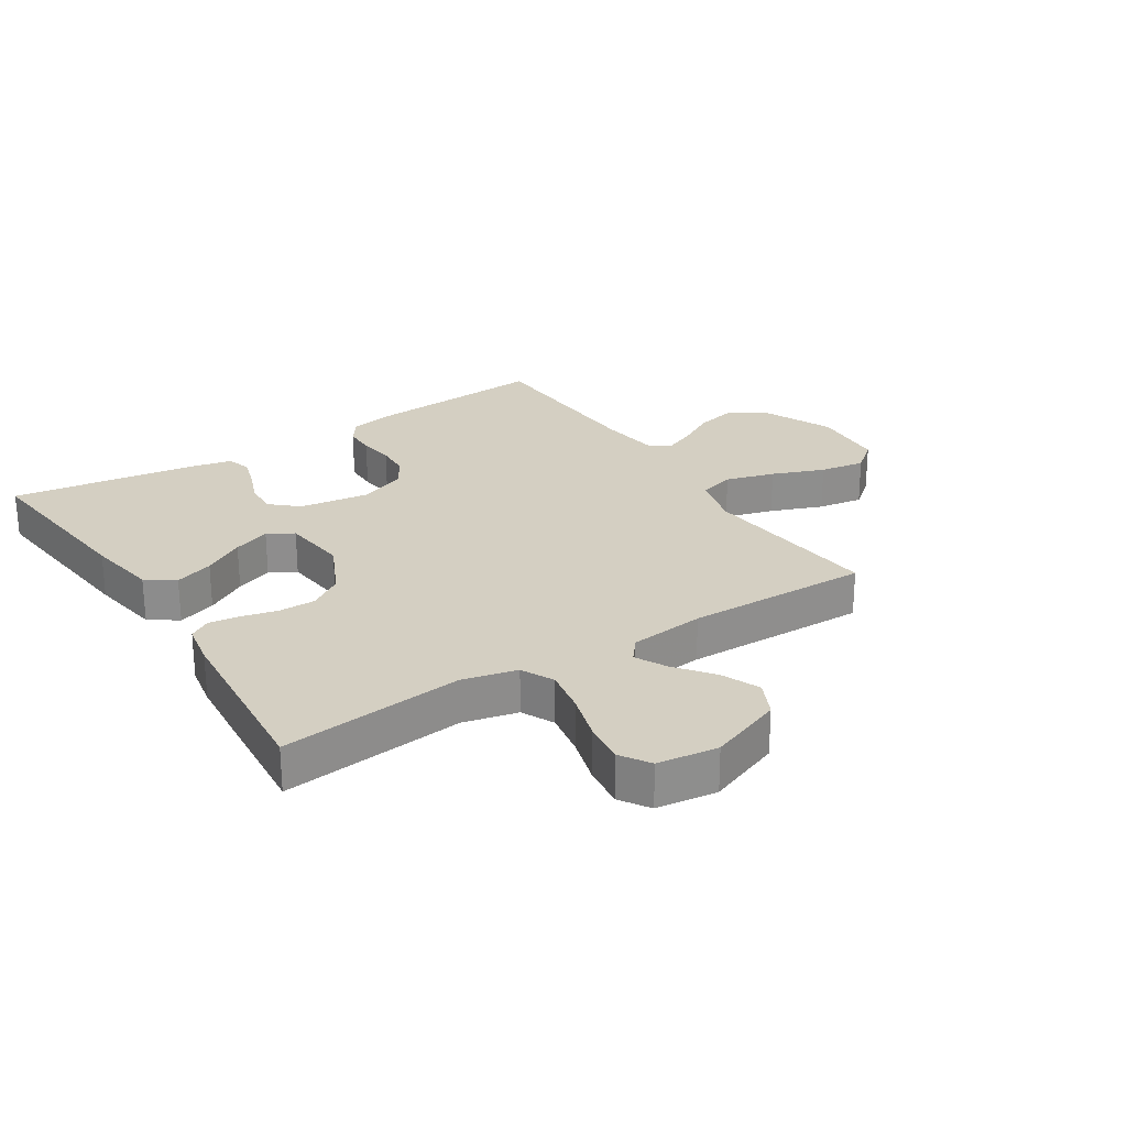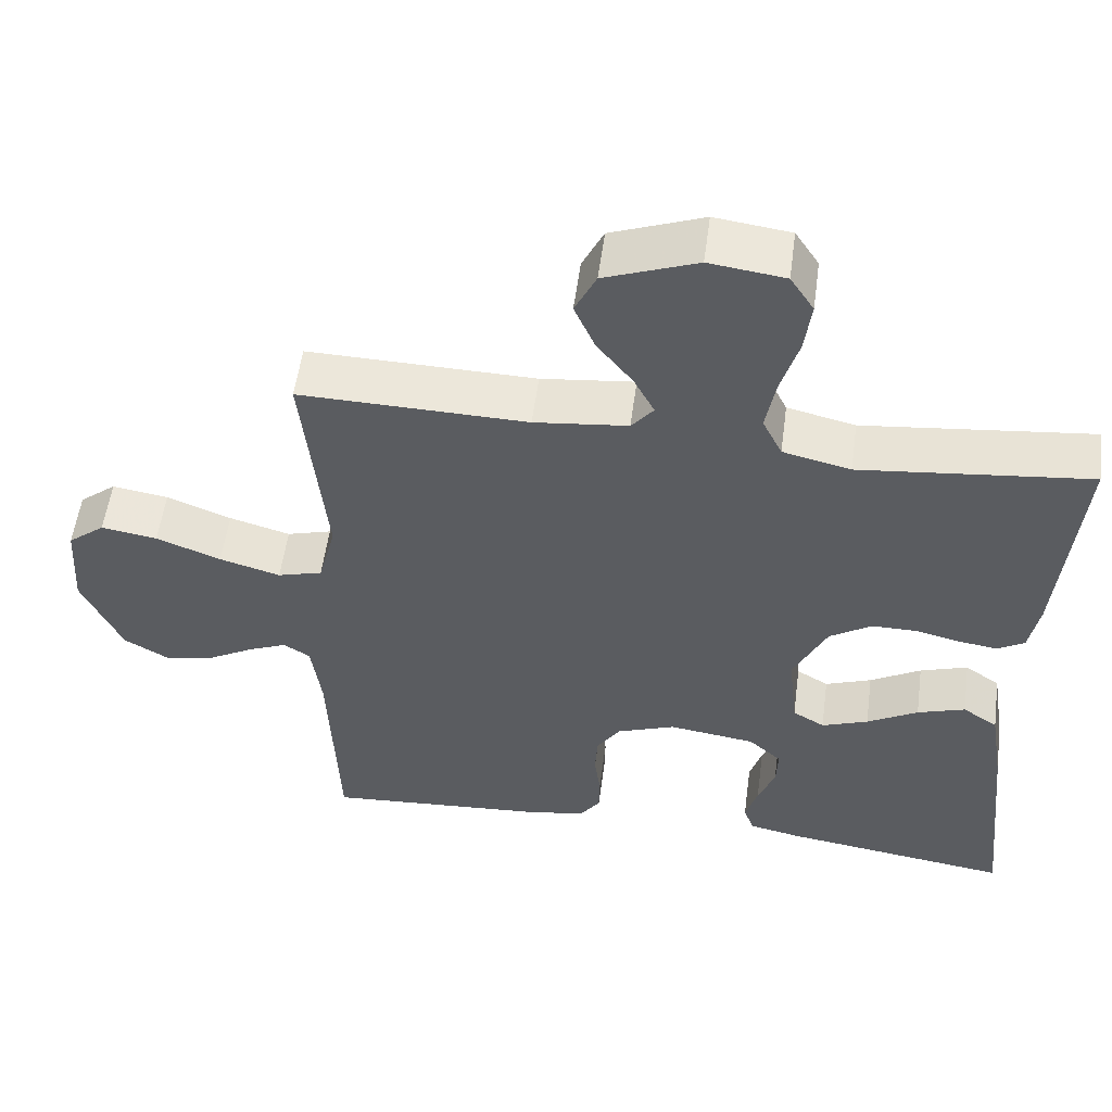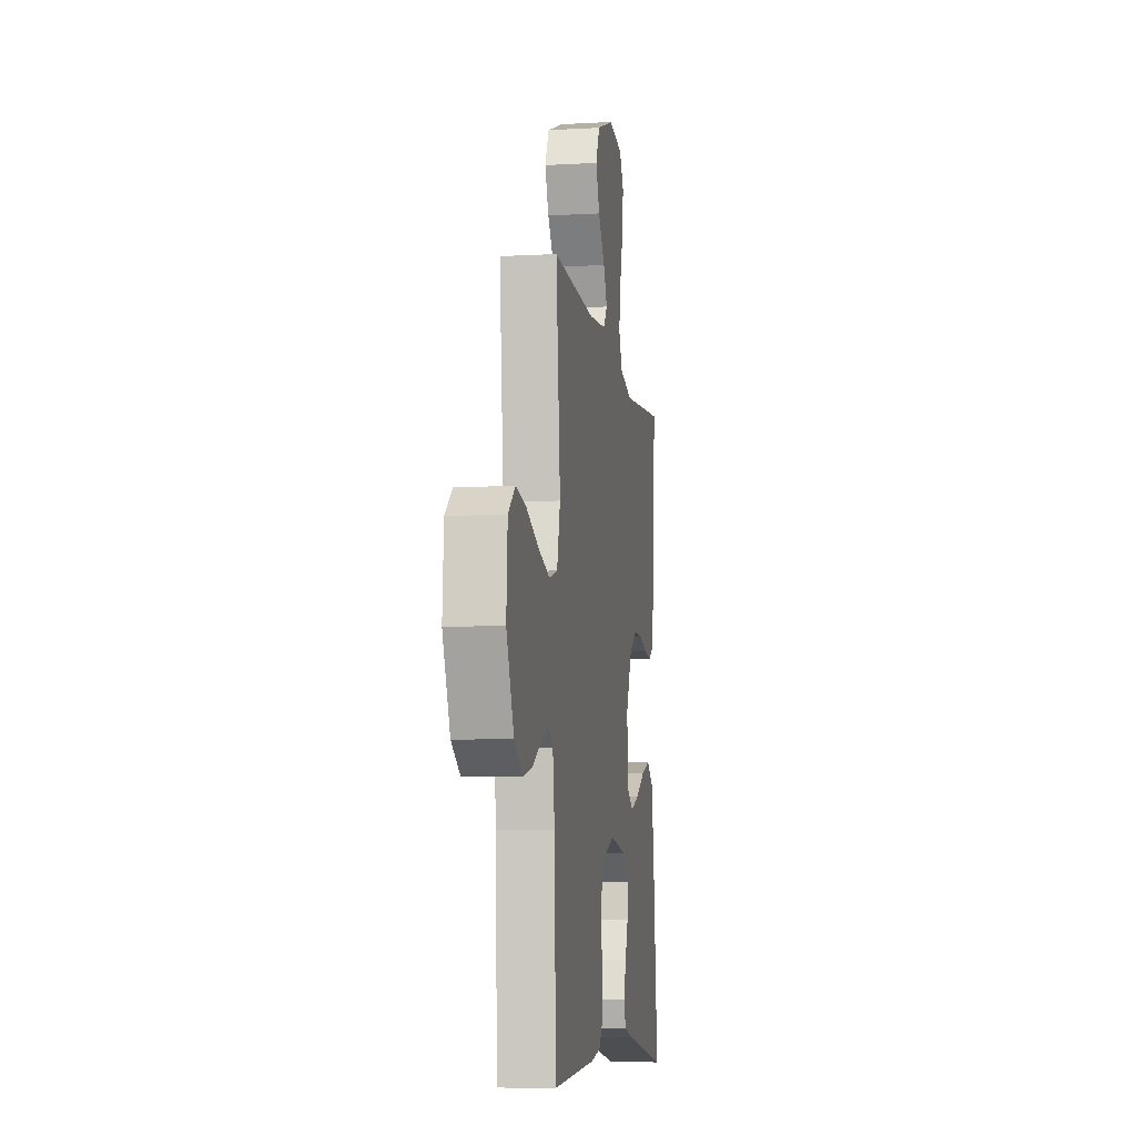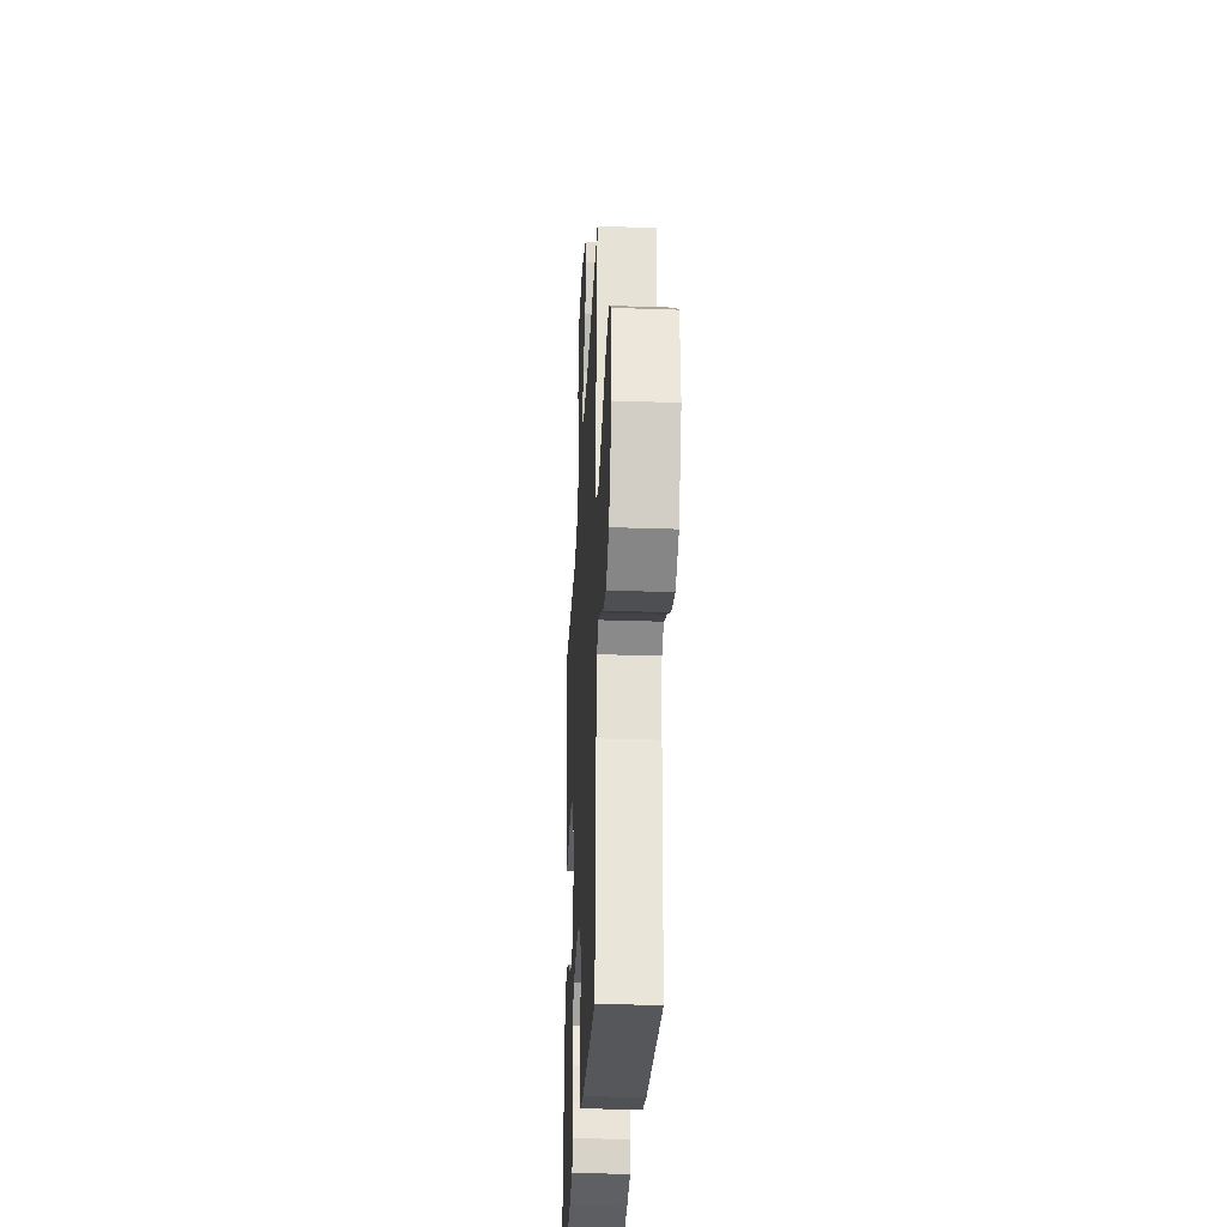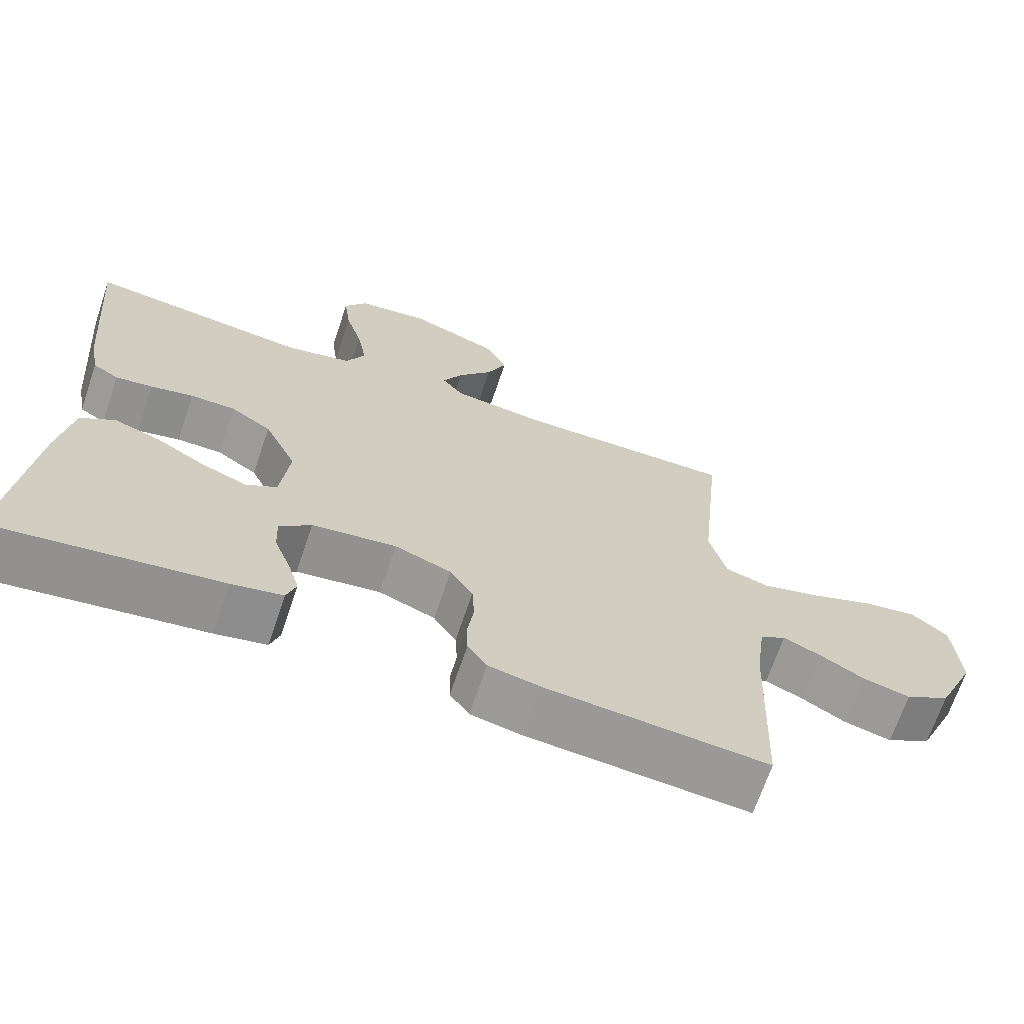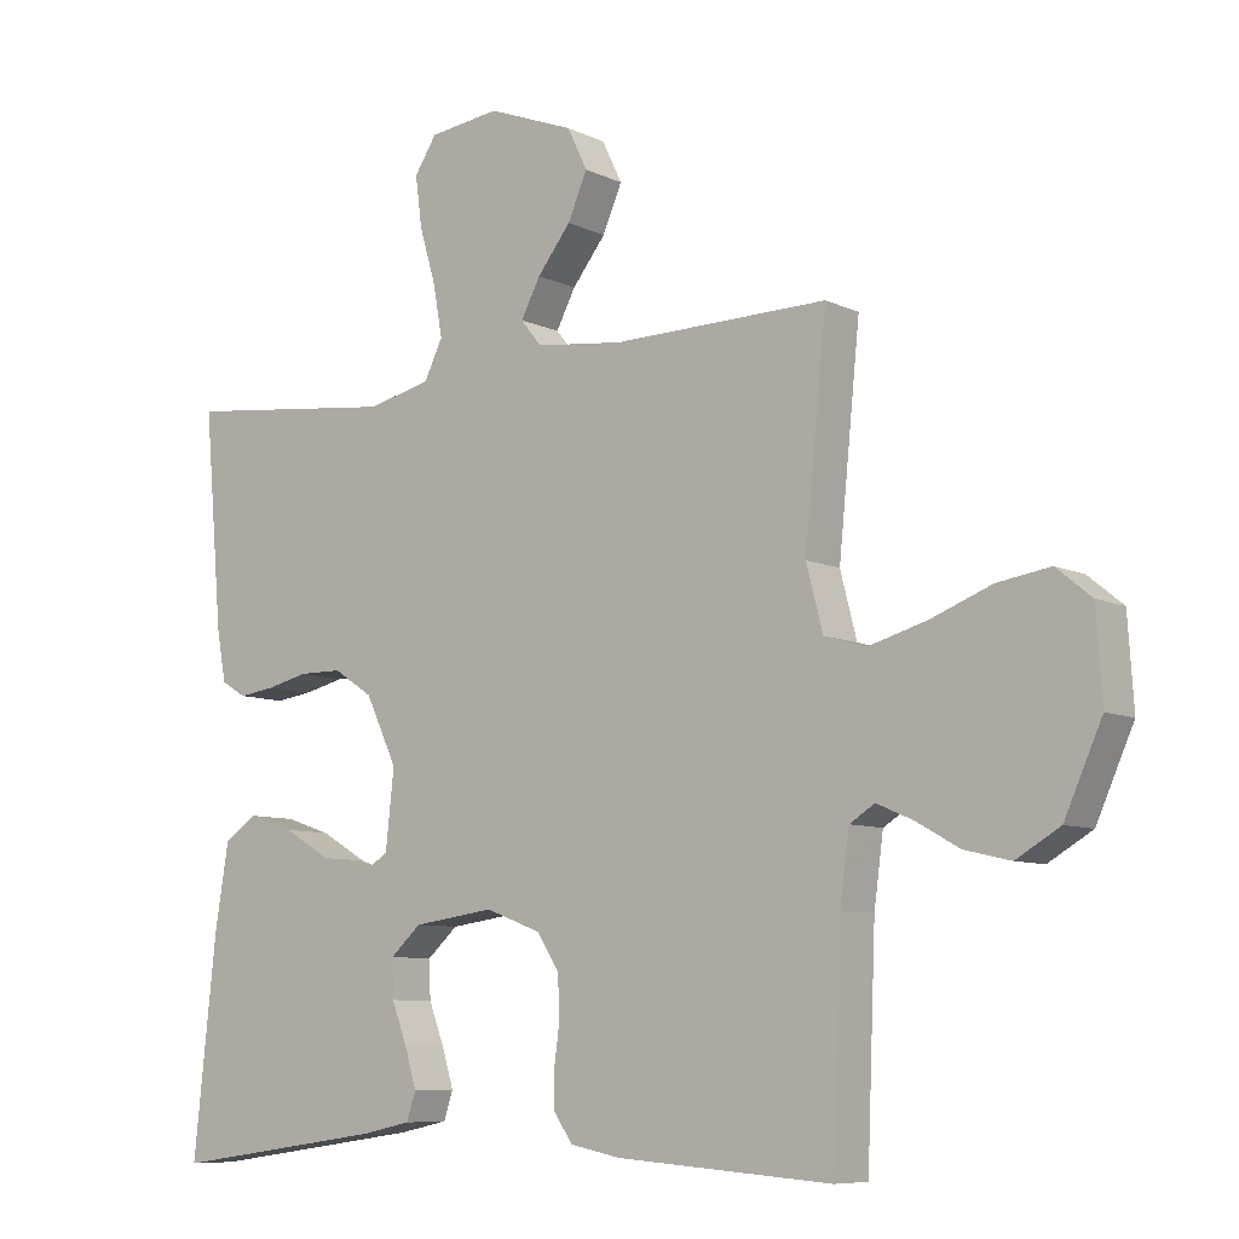
<metadata>
{"format":"obj","ext":"obj","renderer":"f3d","projection":"perspective","resolution":1024,"background":"white","views":[{"elev":25.5,"azim":-32.8,"up":"+Y"},{"elev":54.9,"azim":-172.4,"up":"+Z"},{"elev":-8.4,"azim":98.6,"up":"+Z"},{"elev":-31.3,"azim":87.2,"up":"+Z"},{"elev":-68.3,"azim":-18.7,"up":"+Z"},{"elev":-8.1,"azim":37.7,"up":"+Z"}]}
</metadata>
<code>
v 0.5 0.07 0.5
v 0.47 0.07 0.2
v 0.493 0.07 0.111
v 0.552 0.07 0.094
v 0.632 0.07 0.117
v 0.717 0.07 0.15
v 0.791 0.07 0.162
v 0.84 0.07 0.122
v 0.848 0.07 0
v 0.796 0.07 -0.117
v 0.735 0.07 -0.153
v 0.671 0.07 -0.138
v 0.611 0.07 -0.104
v 0.56 0.07 -0.082
v 0.525 0.07 -0.104
v 0.512 0.07 -0.2
v 0.5 0.07 -0.5
v 0.2 0.07 -0.478
v 0.13 0.07 -0.464
v 0.104 0.07 -0.427
v 0.103 0.07 -0.375
v 0.111 0.07 -0.317
v 0.108 0.07 -0.261
v 0.077 0.07 -0.213
v 0 0.07 -0.184
v -0.114 0.07 -0.2
v -0.157 0.07 -0.239
v -0.155 0.07 -0.292
v -0.133 0.07 -0.35
v -0.117 0.07 -0.403
v -0.13 0.07 -0.442
v -0.2 0.07 -0.457
v -0.5 0.07 -0.5
v -0.468 0.07 -0.2
v -0.449 0.07 -0.083
v -0.403 0.07 -0.051
v -0.34 0.07 -0.072
v -0.273 0.07 -0.111
v -0.212 0.07 -0.134
v -0.17 0.07 -0.109
v -0.158 0.07 0
v -0.202 0.07 0.093
v -0.257 0.07 0.129
v -0.318 0.07 0.129
v -0.376 0.07 0.115
v -0.426 0.07 0.108
v -0.461 0.07 0.129
v -0.474 0.07 0.2
v -0.5 0.07 0.5
v -0.2 0.07 0.467
v -0.111 0.07 0.488
v -0.085 0.07 0.541
v -0.098 0.07 0.614
v -0.121 0.07 0.692
v -0.13 0.07 0.762
v -0.099 0.07 0.81
v 0 0.07 0.823
v 0.121 0.07 0.777
v 0.149 0.07 0.719
v 0.122 0.07 0.656
v 0.075 0.07 0.596
v 0.048 0.07 0.544
v 0.077 0.07 0.508
v 0.2 0.07 0.494
v 0.5 0 0.5
v 0.47 0 0.2
v 0.493 0 0.111
v 0.552 0 0.094
v 0.632 0 0.117
v 0.717 0 0.15
v 0.791 0 0.162
v 0.84 0 0.122
v 0.848 0 0
v 0.796 0 -0.117
v 0.735 0 -0.153
v 0.671 0 -0.138
v 0.611 0 -0.104
v 0.56 0 -0.082
v 0.525 0 -0.104
v 0.512 0 -0.2
v 0.5 0 -0.5
v 0.2 0 -0.478
v 0.13 0 -0.464
v 0.104 0 -0.427
v 0.103 0 -0.375
v 0.111 0 -0.317
v 0.108 0 -0.261
v 0.077 0 -0.213
v 0 0 -0.184
v -0.114 0 -0.2
v -0.157 0 -0.239
v -0.155 0 -0.292
v -0.133 0 -0.35
v -0.117 0 -0.403
v -0.13 0 -0.442
v -0.2 0 -0.457
v -0.5 0 -0.5
v -0.468 0 -0.2
v -0.449 0 -0.083
v -0.403 0 -0.051
v -0.34 0 -0.072
v -0.273 0 -0.111
v -0.212 0 -0.134
v -0.17 0 -0.109
v -0.158 0 0
v -0.202 0 0.093
v -0.257 0 0.129
v -0.318 0 0.129
v -0.376 0 0.115
v -0.426 0 0.108
v -0.461 0 0.129
v -0.474 0 0.2
v -0.5 0 0.5
v -0.2 0 0.467
v -0.111 0 0.488
v -0.085 0 0.541
v -0.098 0 0.614
v -0.121 0 0.692
v -0.13 0 0.762
v -0.099 0 0.81
v 0 0 0.823
v 0.121 0 0.777
v 0.149 0 0.719
v 0.122 0 0.656
v 0.075 0 0.596
v 0.048 0 0.544
v 0.077 0 0.508
v 0.2 0 0.494
f 59 60 61
f 58 59 61
f 57 58 61
f 56 57 61
f 55 56 61
f 54 55 61
f 53 54 61
f 52 53 61 62
f 51 52 62 63
f 48 49 50
f 47 48 50
f 46 47 50
f 45 46 50
f 44 45 50
f 51 63 64
f 50 51 64
f 44 50 64
f 43 44 64
f 36 37 38
f 35 36 38
f 34 35 38
f 33 34 38
f 32 33 38
f 31 32 38
f 30 31 38
f 29 30 38
f 28 29 38
f 27 28 38 39
f 26 27 39 40
f 20 21 22
f 19 20 22
f 18 19 22
f 17 18 22
f 16 17 22
f 15 16 22 23
f 14 15 23 24
f 11 12 13
f 10 11 13
f 9 10 13
f 8 9 13
f 7 8 13
f 6 7 13
f 5 6 13
f 4 5 13 14
f 14 24 25
f 4 14 25
f 3 4 25
f 64 1 2
f 43 64 2
f 42 43 2
f 26 40 41
f 25 26 41
f 25 41 42
f 3 25 42
f 2 3 42
f 125 124 123
f 125 123 122
f 125 122 121
f 125 121 120
f 125 120 119
f 125 119 118
f 125 118 117
f 126 125 117 116
f 127 126 116 115
f 114 113 112
f 114 112 111
f 114 111 110
f 114 110 109
f 114 109 108
f 128 127 115
f 128 115 114
f 128 114 108
f 128 108 107
f 102 101 100
f 102 100 99
f 102 99 98
f 102 98 97
f 102 97 96
f 102 96 95
f 102 95 94
f 102 94 93
f 102 93 92
f 103 102 92 91
f 104 103 91 90
f 86 85 84
f 86 84 83
f 86 83 82
f 86 82 81
f 86 81 80
f 87 86 80 79
f 88 87 79 78
f 77 76 75
f 77 75 74
f 77 74 73
f 77 73 72
f 77 72 71
f 77 71 70
f 77 70 69
f 78 77 69 68
f 89 88 78
f 89 78 68
f 89 68 67
f 66 65 128
f 66 128 107
f 66 107 106
f 105 104 90
f 105 90 89
f 106 105 89
f 106 89 67
f 106 67 66
f 1 65 66 2
f 2 66 67 3
f 3 67 68 4
f 4 68 69 5
f 5 69 70 6
f 6 70 71 7
f 7 71 72 8
f 8 72 73 9
f 9 73 74 10
f 10 74 75 11
f 11 75 76 12
f 12 76 77 13
f 13 77 78 14
f 14 78 79 15
f 15 79 80 16
f 16 80 81 17
f 17 81 82 18
f 18 82 83 19
f 19 83 84 20
f 20 84 85 21
f 21 85 86 22
f 22 86 87 23
f 23 87 88 24
f 24 88 89 25
f 25 89 90 26
f 26 90 91 27
f 27 91 92 28
f 28 92 93 29
f 29 93 94 30
f 30 94 95 31
f 31 95 96 32
f 32 96 97 33
f 33 97 98 34
f 34 98 99 35
f 35 99 100 36
f 36 100 101 37
f 37 101 102 38
f 38 102 103 39
f 39 103 104 40
f 40 104 105 41
f 41 105 106 42
f 42 106 107 43
f 43 107 108 44
f 44 108 109 45
f 45 109 110 46
f 46 110 111 47
f 47 111 112 48
f 48 112 113 49
f 49 113 114 50
f 50 114 115 51
f 51 115 116 52
f 52 116 117 53
f 53 117 118 54
f 54 118 119 55
f 55 119 120 56
f 56 120 121 57
f 57 121 122 58
f 58 122 123 59
f 59 123 124 60
f 60 124 125 61
f 61 125 126 62
f 62 126 127 63
f 63 127 128 64
f 64 128 65 1

</code>
